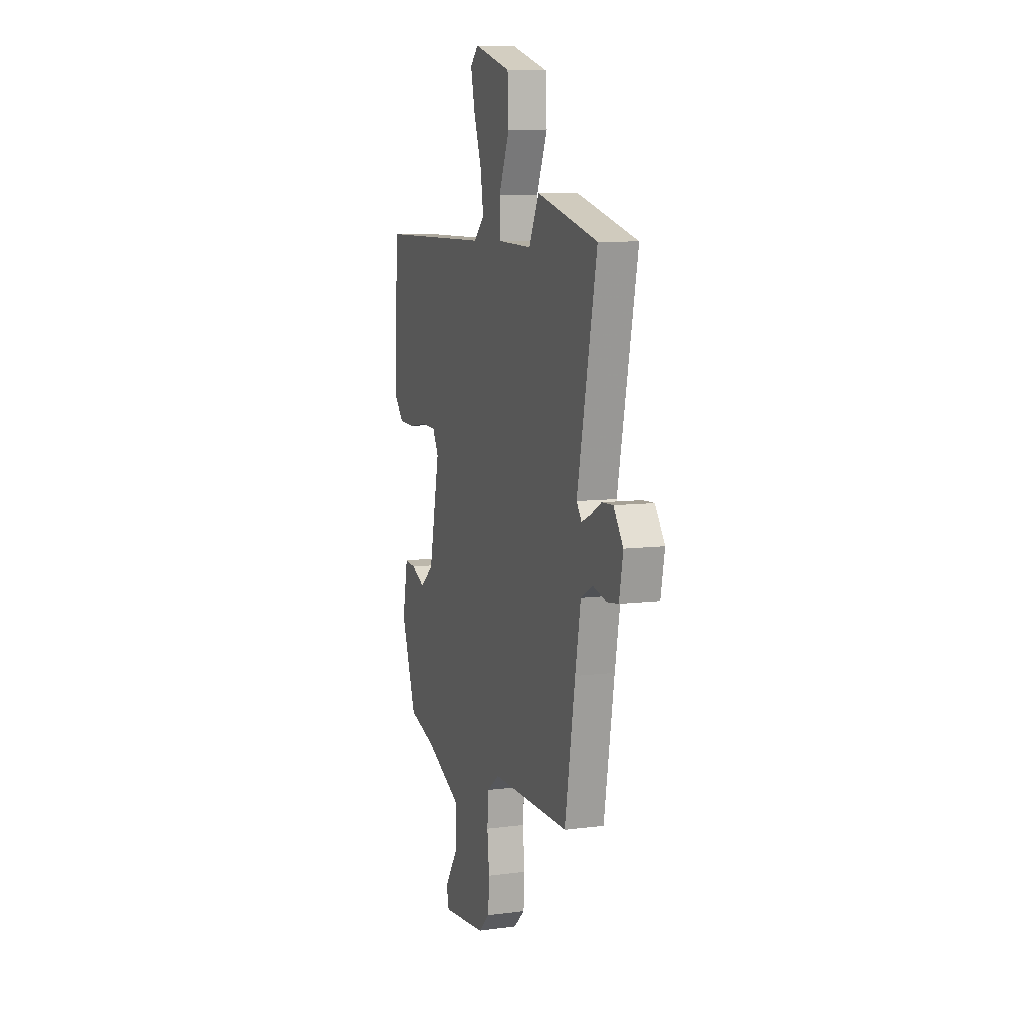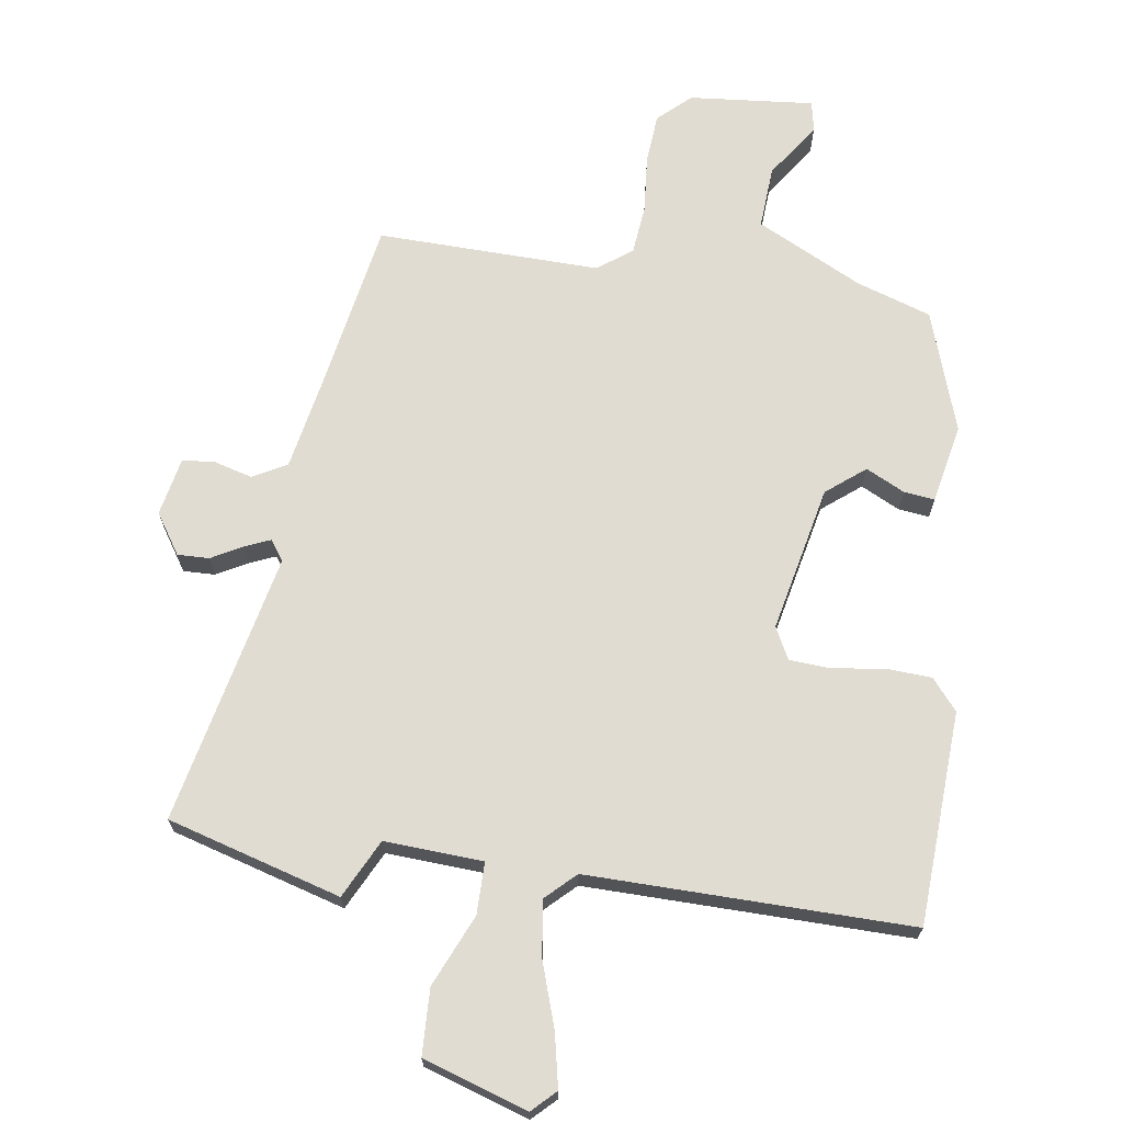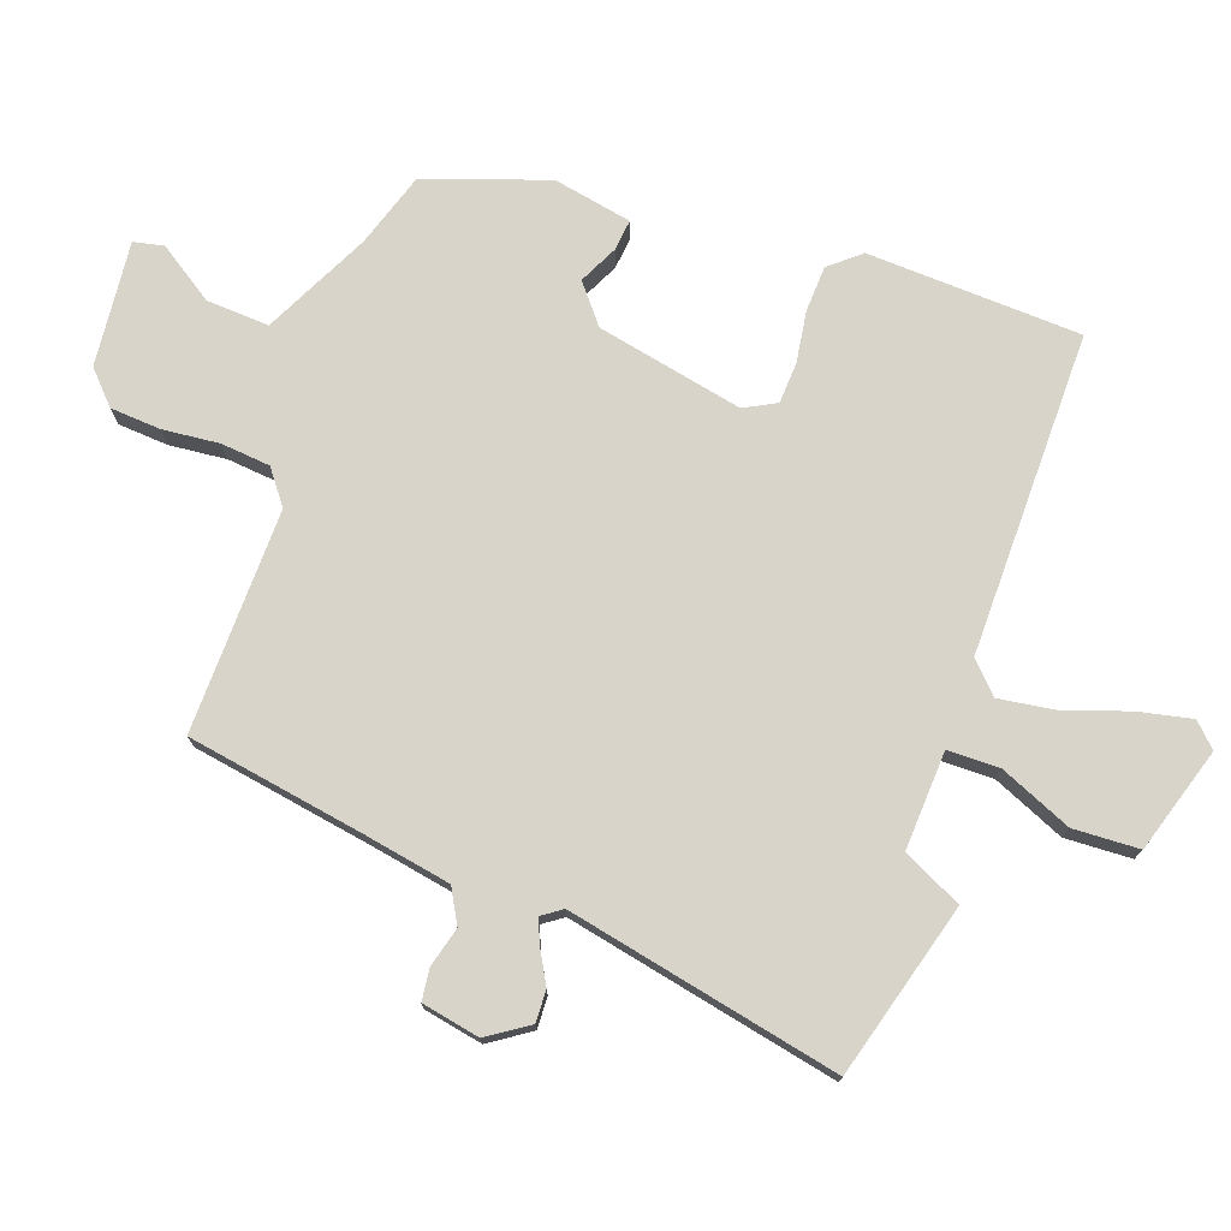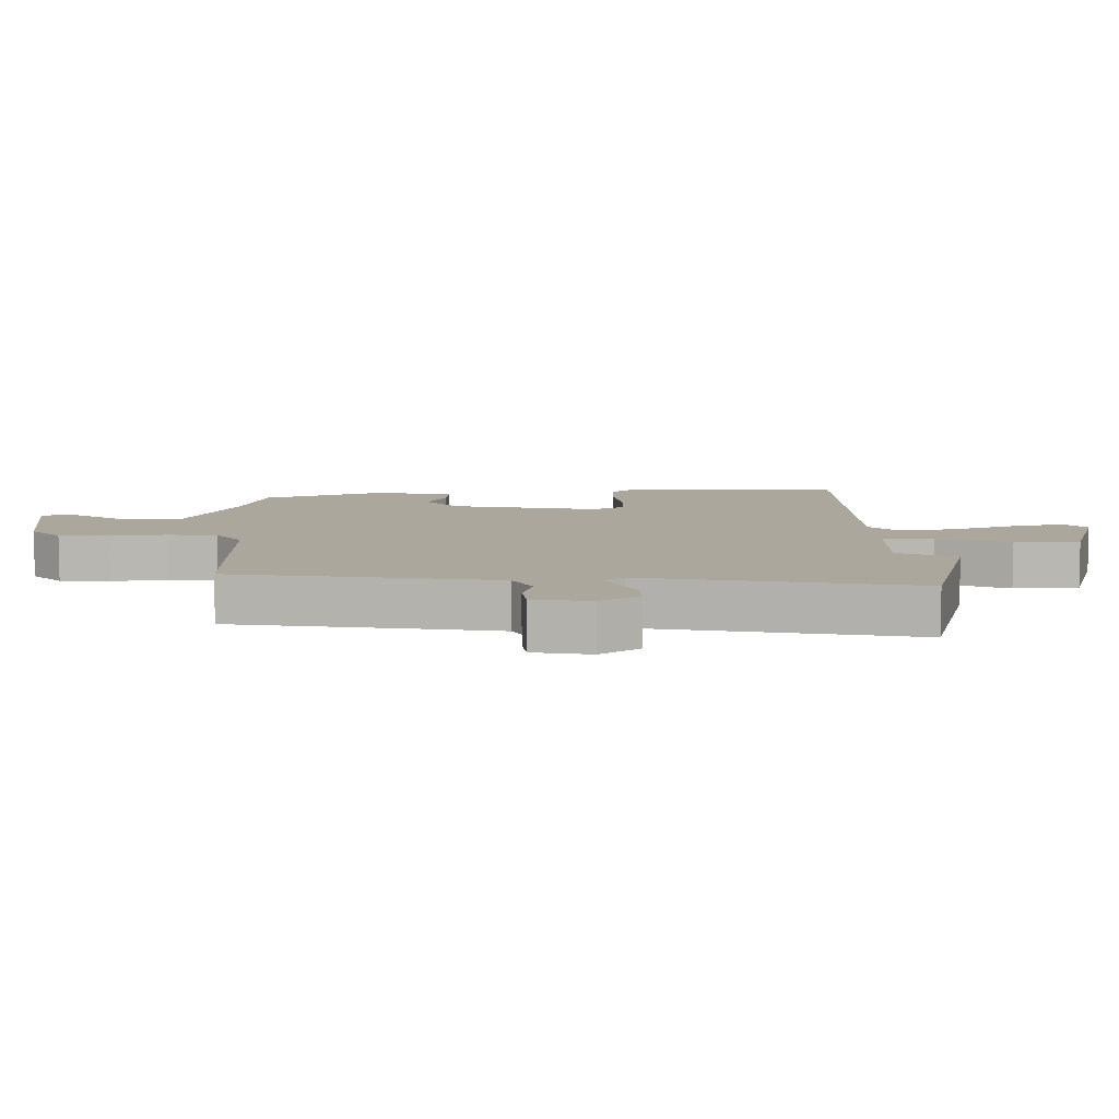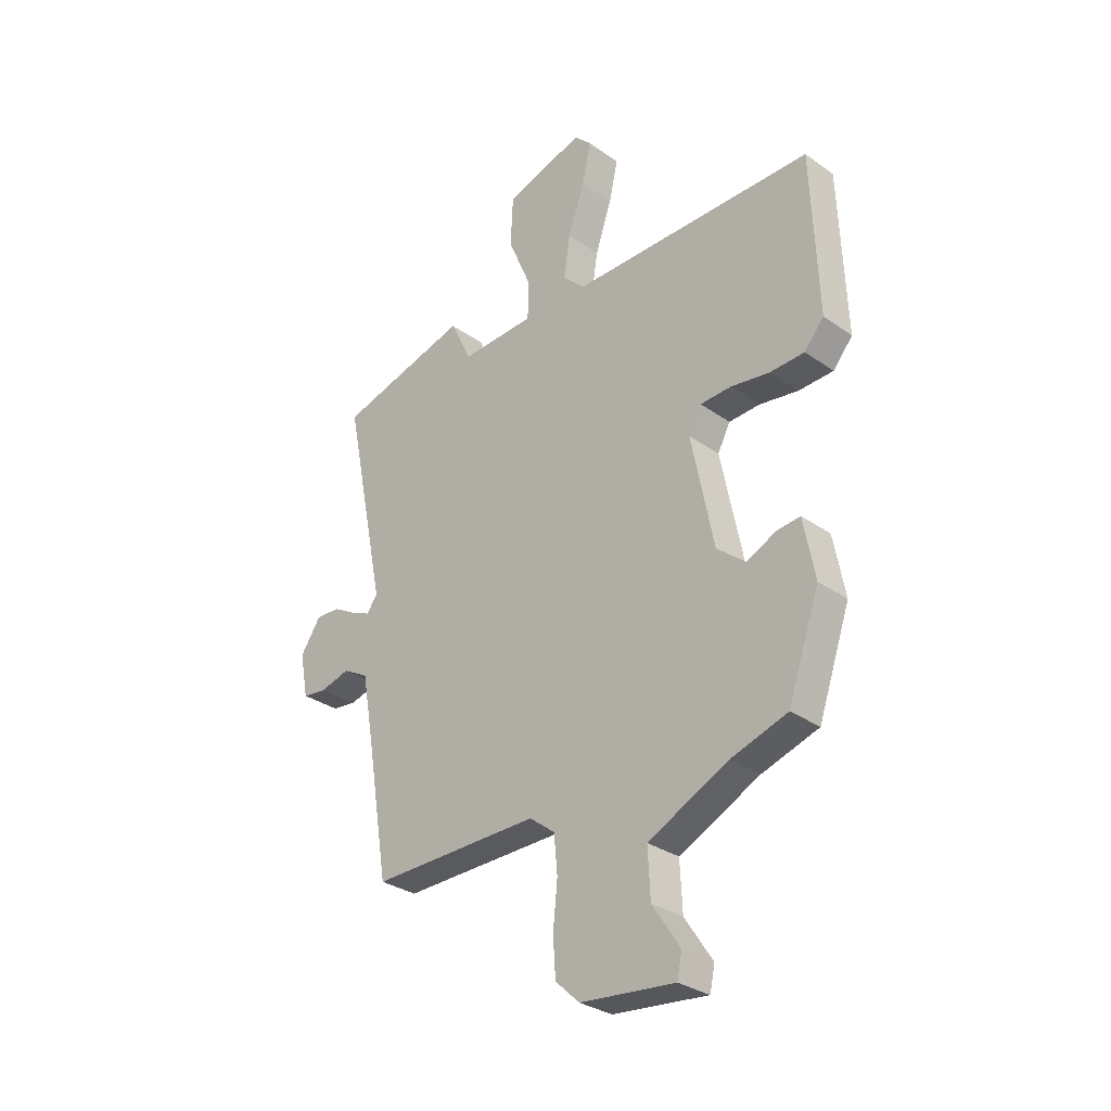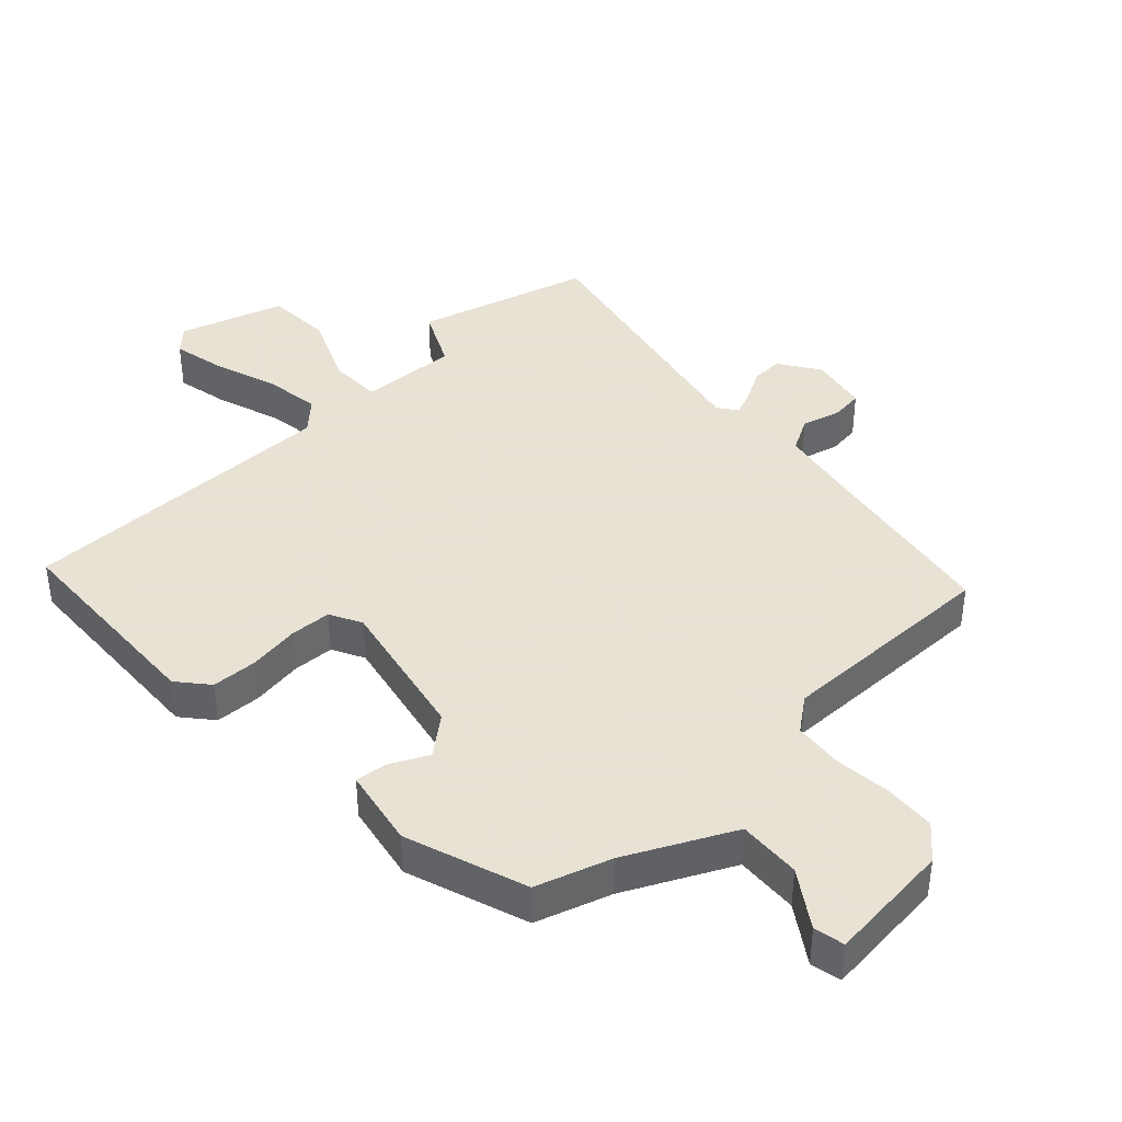
<metadata>
{"format":"obj","ext":"obj","renderer":"f3d","projection":"perspective","resolution":1024,"background":"white","views":[{"elev":8.5,"azim":-109.5,"up":"+Z"},{"elev":69.1,"azim":9.0,"up":"+Y"},{"elev":74.9,"azim":-70.2,"up":"+Y"},{"elev":8.3,"azim":-91.6,"up":"+Y"},{"elev":-30.7,"azim":44.7,"up":"+Z"},{"elev":40.6,"azim":137.0,"up":"+Y"}]}
</metadata>
<code>
v 0.492 0.07 0.458
v 0.505 0.07 0.128
v 0.465 0.07 0.081
v 0.394 0.07 0.078
v 0.315 0.07 0.09
v 0.251 0.07 0.087
v 0.225 0.07 0.038
v 0.271 0.07 -0.189
v 0.33 0.07 -0.237
v 0.39 0.07 -0.208
v 0.438 0.07 -0.203
v 0.461 0.07 -0.325
v 0.396 0.07 -0.512
v 0.28 0.07 -0.549
v 0.116 0.07 -0.629
v 0.121 0.07 -0.726
v 0.178 0.07 -0.812
v 0.168 0.07 -0.859
v -0.025 0.07 -0.839
v -0.074 0.07 -0.793
v -0.079 0.07 -0.715
v -0.07 0.07 -0.627
v -0.077 0.07 -0.551
v -0.129 0.07 -0.511
v -0.474 0.07 -0.515
v -0.519 0.07 -0.241
v -0.543 0.07 -0.106
v -0.595 0.07 -0.077
v -0.656 0.07 -0.093
v -0.705 0.07 -0.087
v -0.722 0.07 0.003
v -0.68 0.07 0.065
v -0.631 0.07 0.063
v -0.583 0.07 0.036
v -0.544 0.07 0.019
v -0.522 0.07 0.05
v -0.608 0.07 0.47
v -0.339 0.07 0.544
v -0.295 0.07 0.453
v -0.143 0.07 0.46
v -0.142 0.07 0.54
v -0.189 0.07 0.651
v -0.184 0.07 0.753
v -0.022 0.07 0.803
v 0.013 0.07 0.768
v -0.005 0.07 0.686
v -0.039 0.07 0.587
v -0.052 0.07 0.501
v -0.007 0.07 0.457
v 0.492 0 0.458
v 0.505 0 0.128
v 0.465 0 0.081
v 0.394 0 0.078
v 0.315 0 0.09
v 0.251 0 0.087
v 0.225 0 0.038
v 0.271 0 -0.189
v 0.33 0 -0.237
v 0.39 0 -0.208
v 0.438 0 -0.203
v 0.461 0 -0.325
v 0.396 0 -0.512
v 0.28 0 -0.549
v 0.116 0 -0.629
v 0.121 0 -0.726
v 0.178 0 -0.812
v 0.168 0 -0.859
v -0.025 0 -0.839
v -0.074 0 -0.793
v -0.079 0 -0.715
v -0.07 0 -0.627
v -0.077 0 -0.551
v -0.129 0 -0.511
v -0.474 0 -0.515
v -0.519 0 -0.241
v -0.543 0 -0.106
v -0.595 0 -0.077
v -0.656 0 -0.093
v -0.705 0 -0.087
v -0.722 0 0.003
v -0.68 0 0.065
v -0.631 0 0.063
v -0.583 0 0.036
v -0.544 0 0.019
v -0.522 0 0.05
v -0.608 0 0.47
v -0.339 0 0.544
v -0.295 0 0.453
v -0.143 0 0.46
v -0.142 0 0.54
v -0.189 0 0.651
v -0.184 0 0.753
v -0.022 0 0.803
v 0.013 0 0.768
v -0.005 0 0.686
v -0.039 0 0.587
v -0.052 0 0.501
v -0.007 0 0.457
f 45 46 47
f 44 45 47
f 43 44 47
f 42 43 47
f 41 42 47
f 40 41 47 48
f 36 37 38 39
f 36 39 40
f 40 48 49
f 36 40 49
f 35 36 49
f 32 33 34
f 31 32 34
f 30 31 34
f 29 30 34
f 28 29 34
f 27 28 34 35
f 24 25 26
f 27 35 49
f 26 27 49
f 24 26 49
f 20 21 22
f 19 20 22
f 18 19 22
f 17 18 22
f 16 17 22
f 15 16 22 23
f 23 24 49
f 15 23 49
f 14 15 49
f 12 13 14
f 11 12 14
f 10 11 14
f 9 10 14
f 3 4 5
f 2 3 5
f 1 2 5
f 49 1 5
f 49 5 6
f 8 9 14
f 7 8 14 49
f 6 7 49
f 96 95 94
f 96 94 93
f 96 93 92
f 96 92 91
f 96 91 90
f 97 96 90 89
f 88 87 86 85
f 89 88 85
f 98 97 89
f 98 89 85
f 98 85 84
f 83 82 81
f 83 81 80
f 83 80 79
f 83 79 78
f 83 78 77
f 84 83 77 76
f 75 74 73
f 98 84 76
f 98 76 75
f 98 75 73
f 71 70 69
f 71 69 68
f 71 68 67
f 71 67 66
f 71 66 65
f 72 71 65 64
f 98 73 72
f 98 72 64
f 98 64 63
f 63 62 61
f 63 61 60
f 63 60 59
f 63 59 58
f 54 53 52
f 54 52 51
f 54 51 50
f 54 50 98
f 55 54 98
f 63 58 57
f 98 63 57 56
f 98 56 55
f 1 50 51 2
f 2 51 52 3
f 3 52 53 4
f 4 53 54 5
f 5 54 55 6
f 6 55 56 7
f 7 56 57 8
f 8 57 58 9
f 9 58 59 10
f 10 59 60 11
f 11 60 61 12
f 12 61 62 13
f 13 62 63 14
f 14 63 64 15
f 15 64 65 16
f 16 65 66 17
f 17 66 67 18
f 18 67 68 19
f 19 68 69 20
f 20 69 70 21
f 21 70 71 22
f 22 71 72 23
f 23 72 73 24
f 24 73 74 25
f 25 74 75 26
f 26 75 76 27
f 27 76 77 28
f 28 77 78 29
f 29 78 79 30
f 30 79 80 31
f 31 80 81 32
f 32 81 82 33
f 33 82 83 34
f 34 83 84 35
f 35 84 85 36
f 36 85 86 37
f 37 86 87 38
f 38 87 88 39
f 39 88 89 40
f 40 89 90 41
f 41 90 91 42
f 42 91 92 43
f 43 92 93 44
f 44 93 94 45
f 45 94 95 46
f 46 95 96 47
f 47 96 97 48
f 48 97 98 49
f 49 98 50 1

</code>
